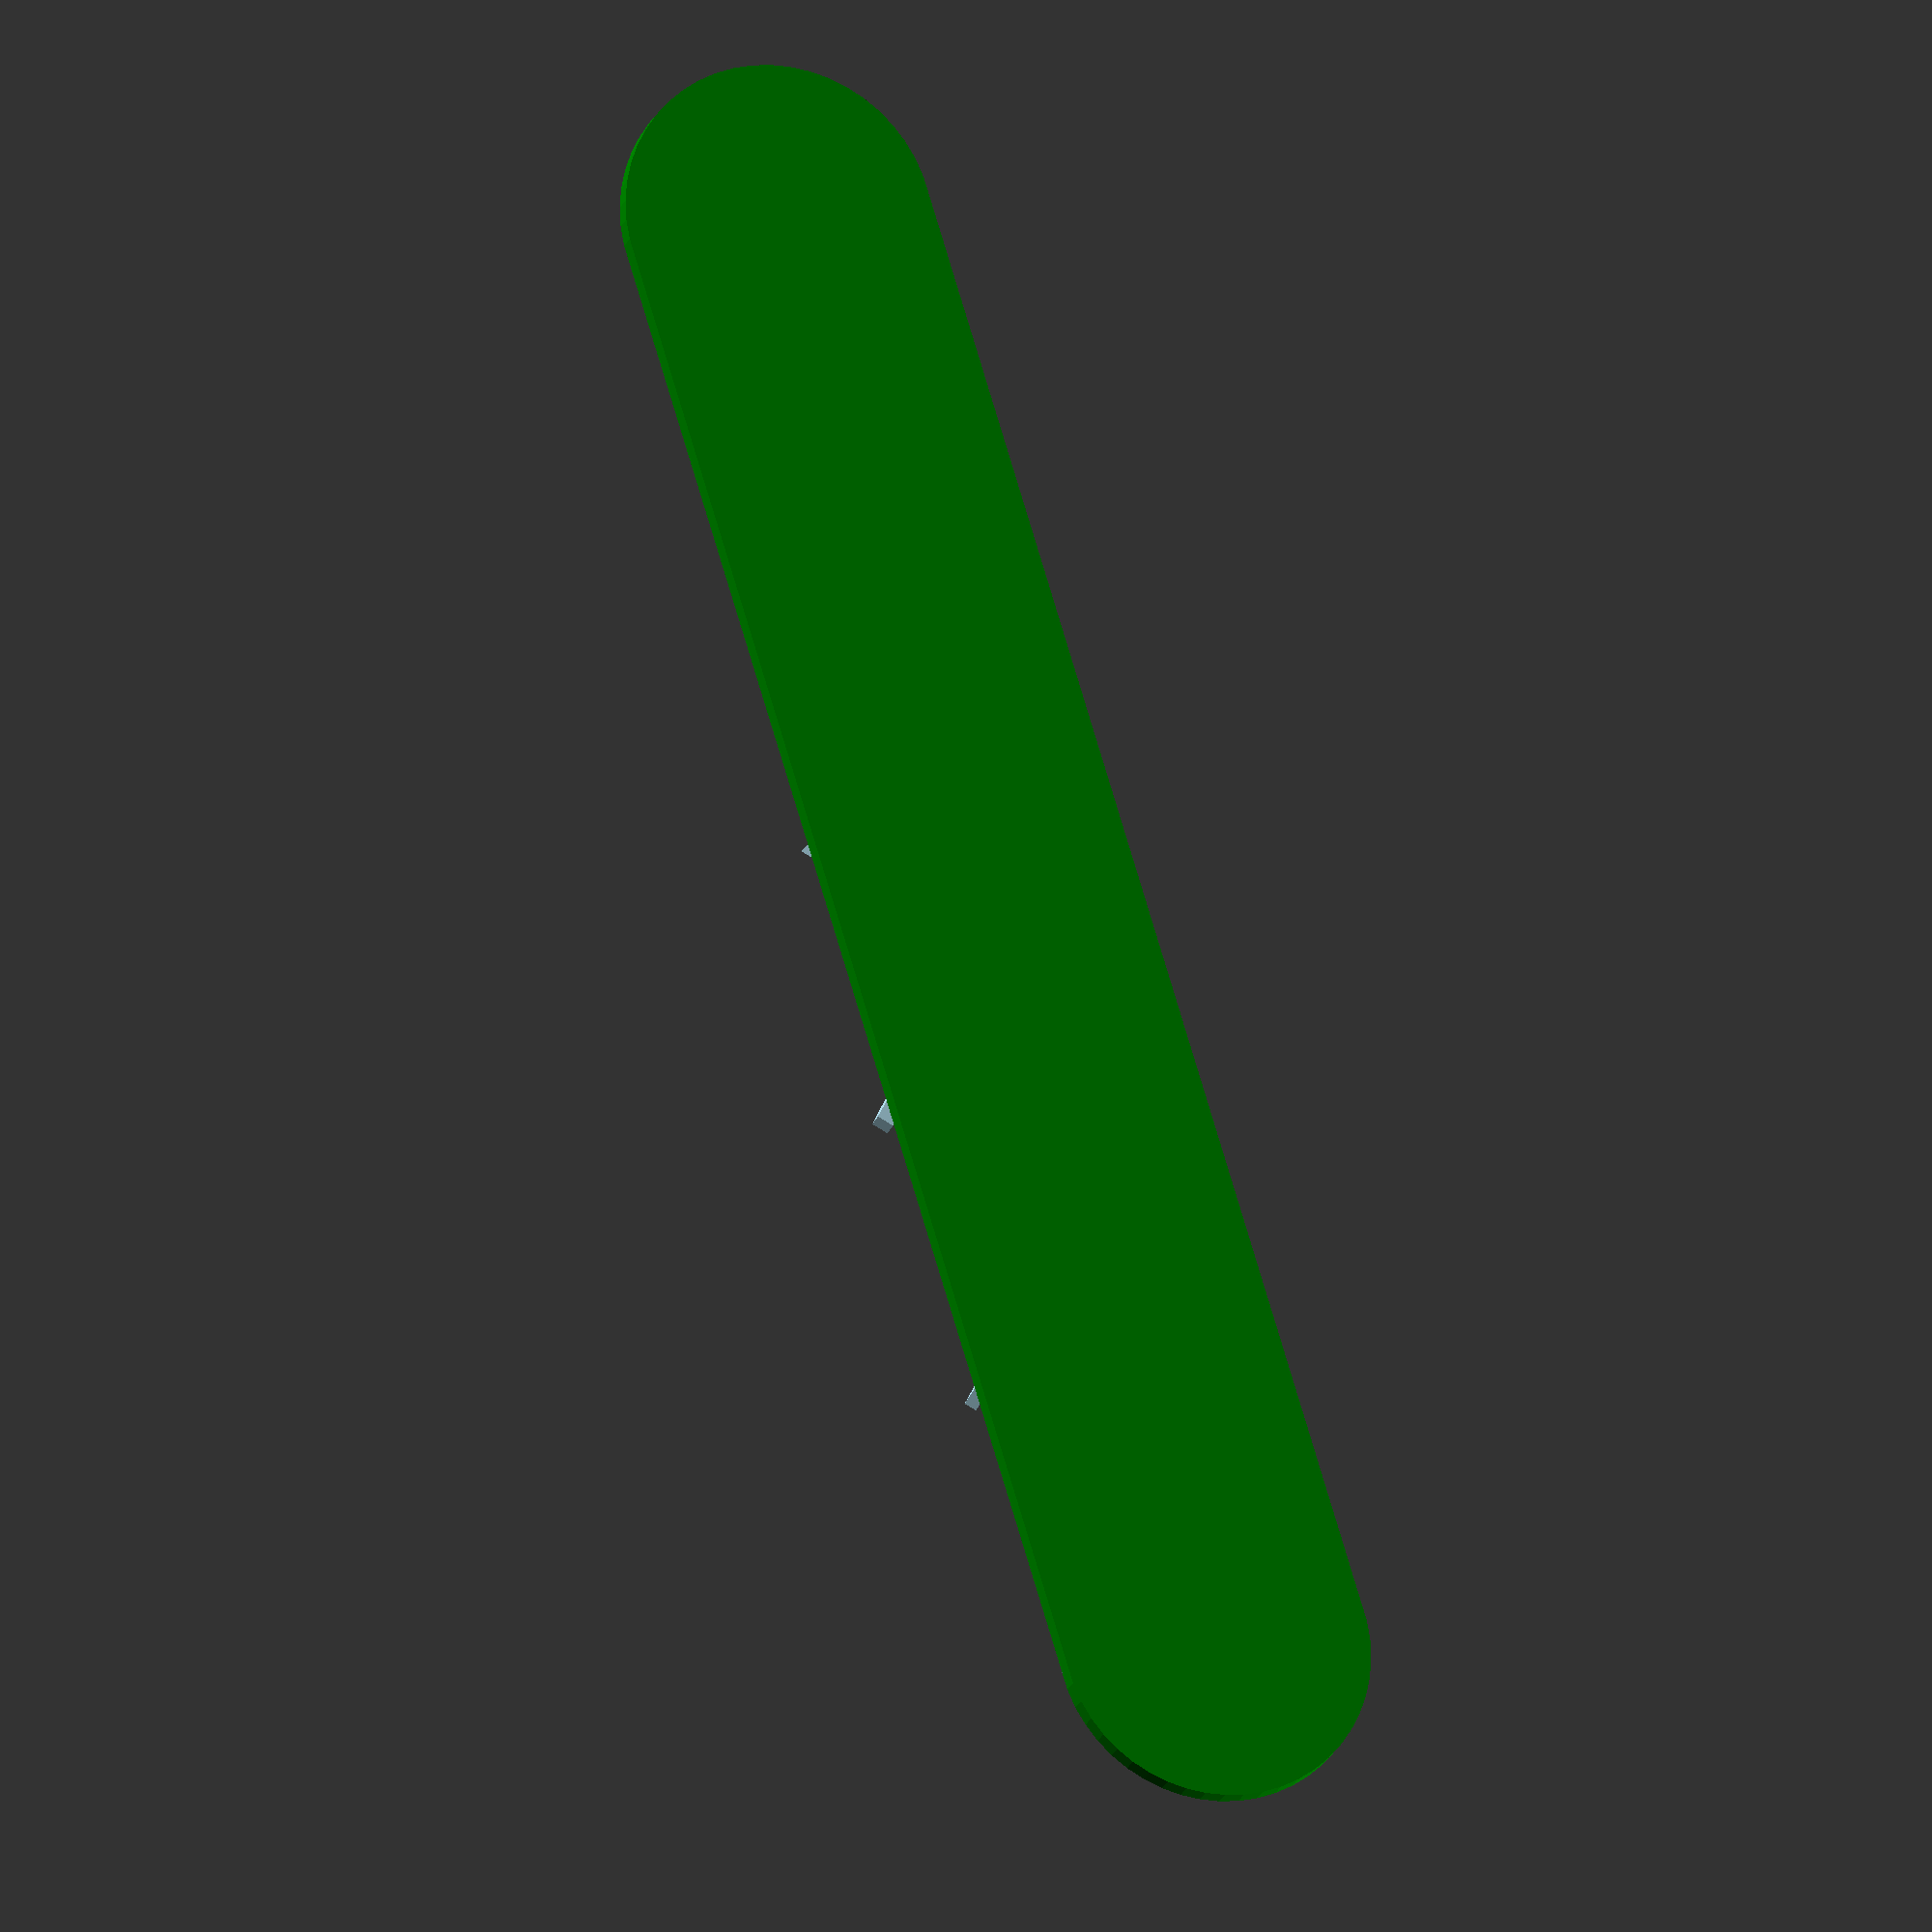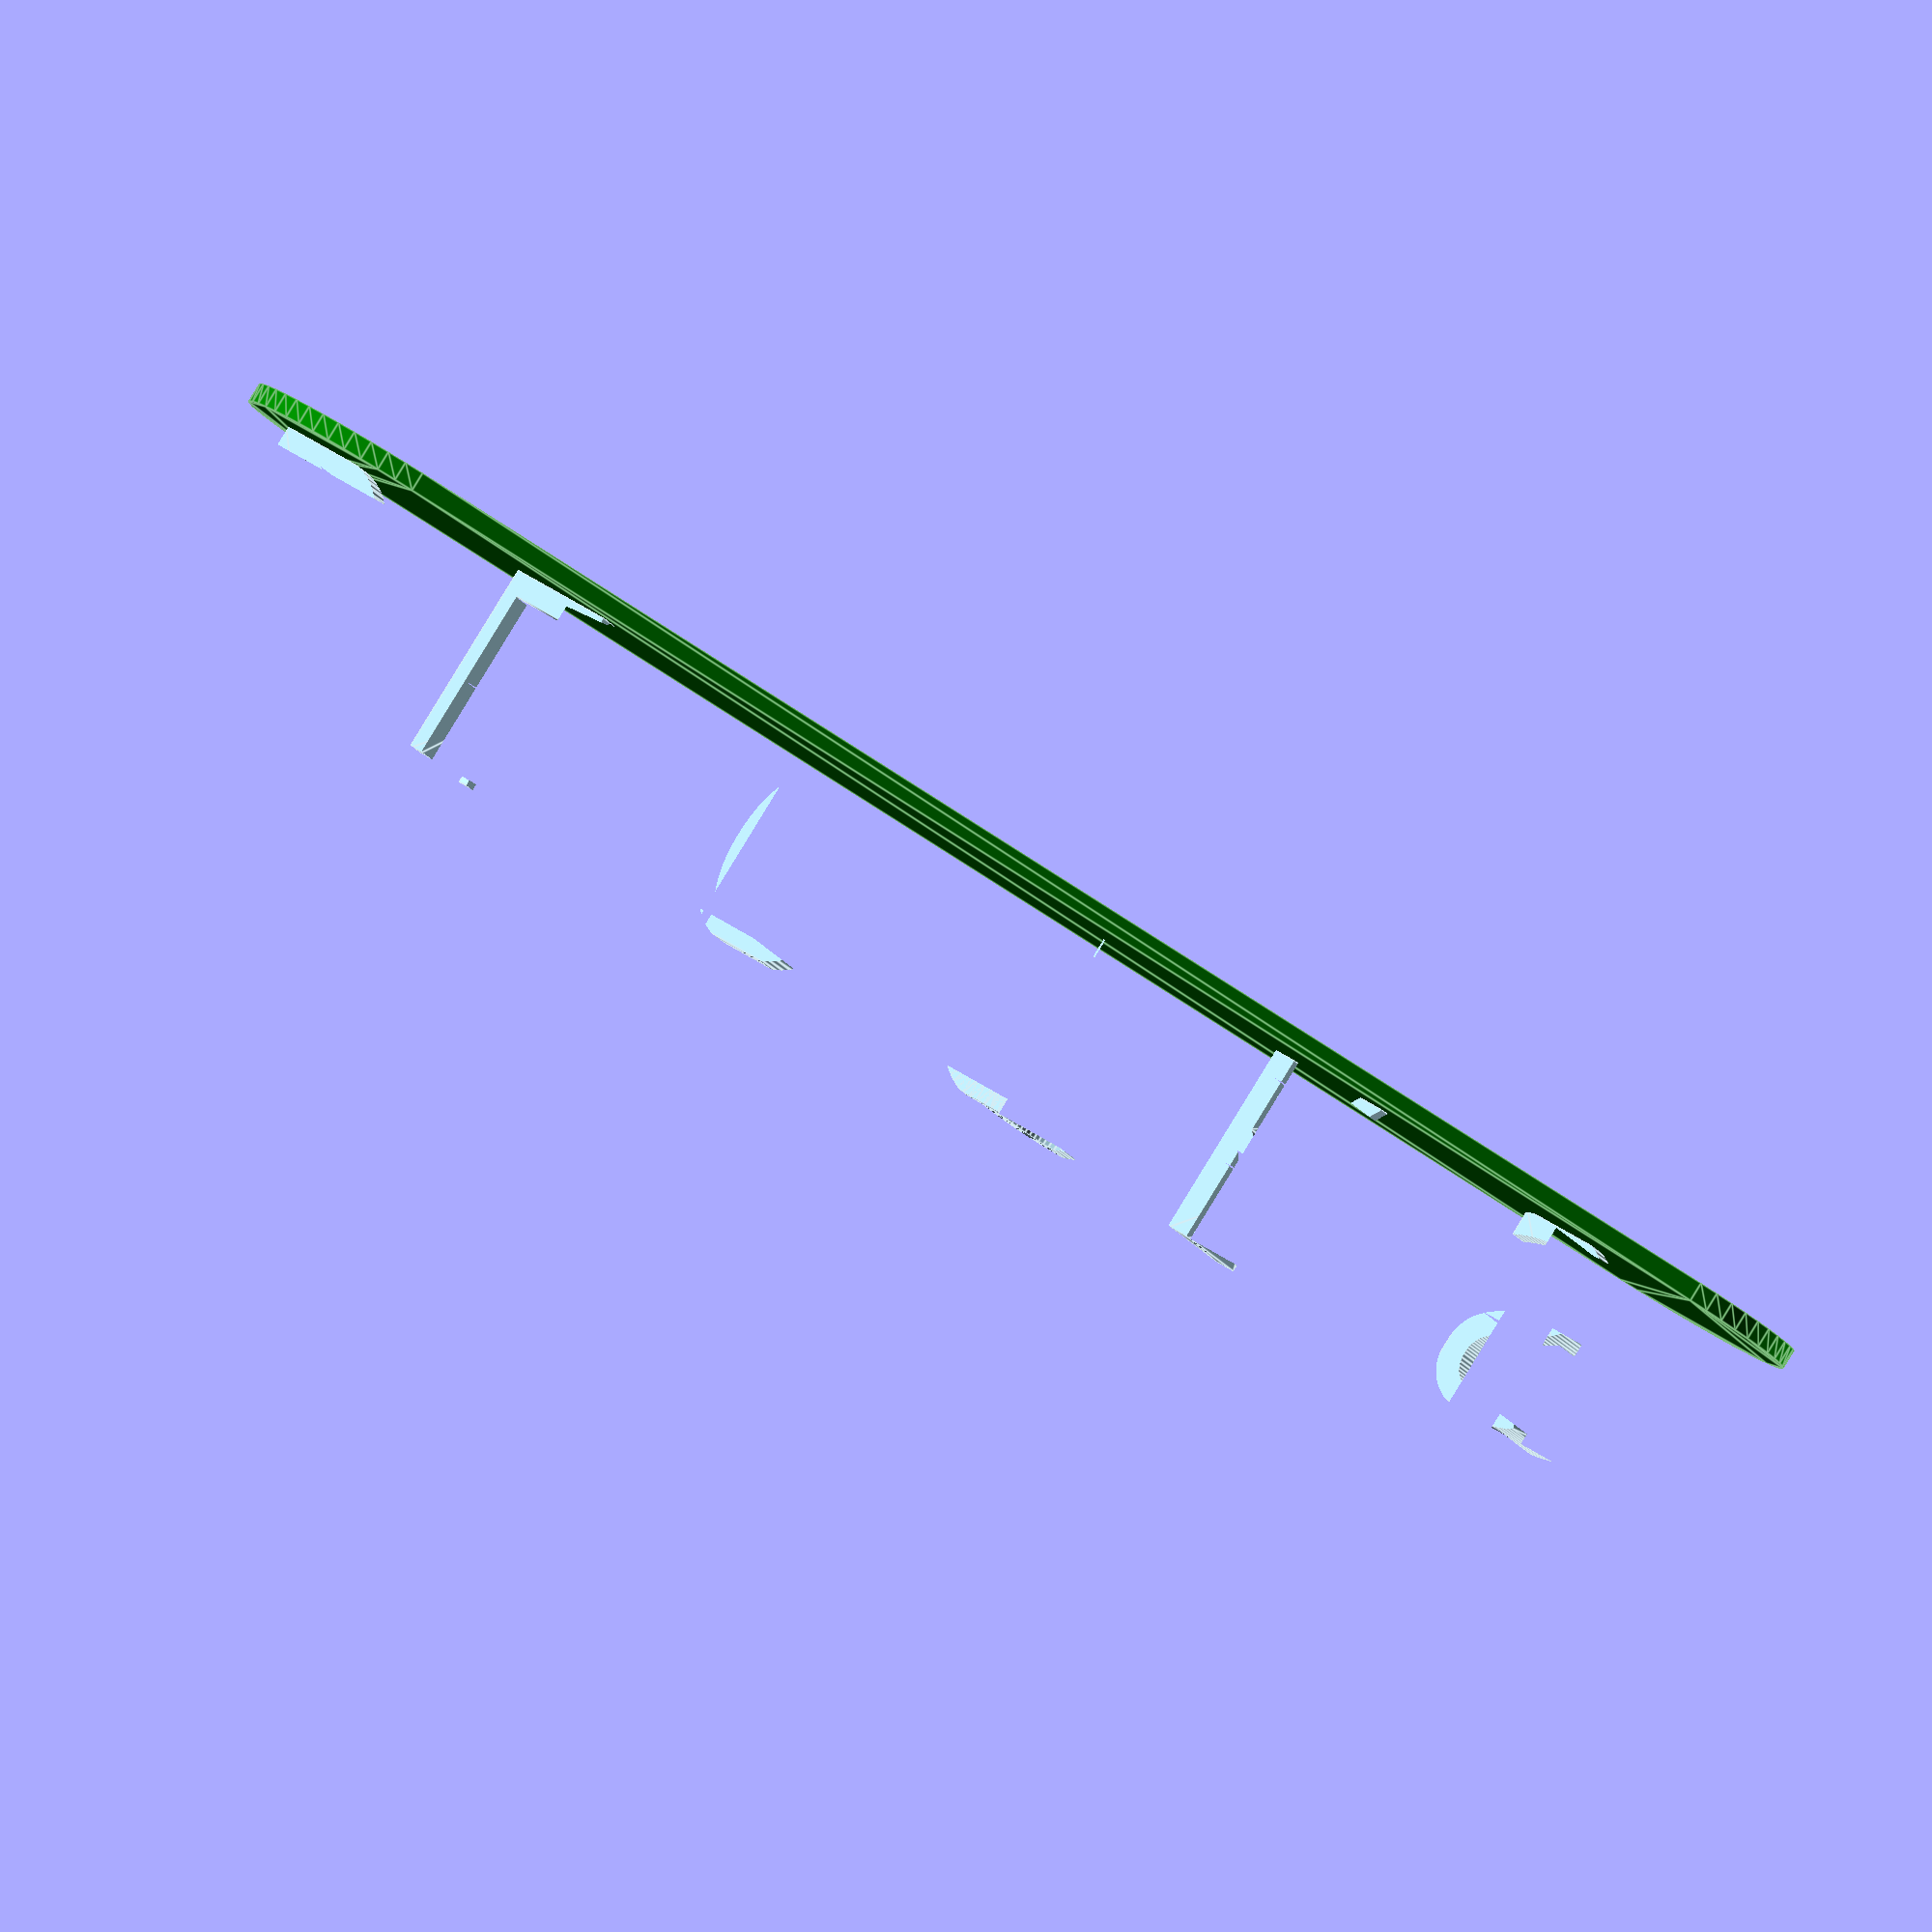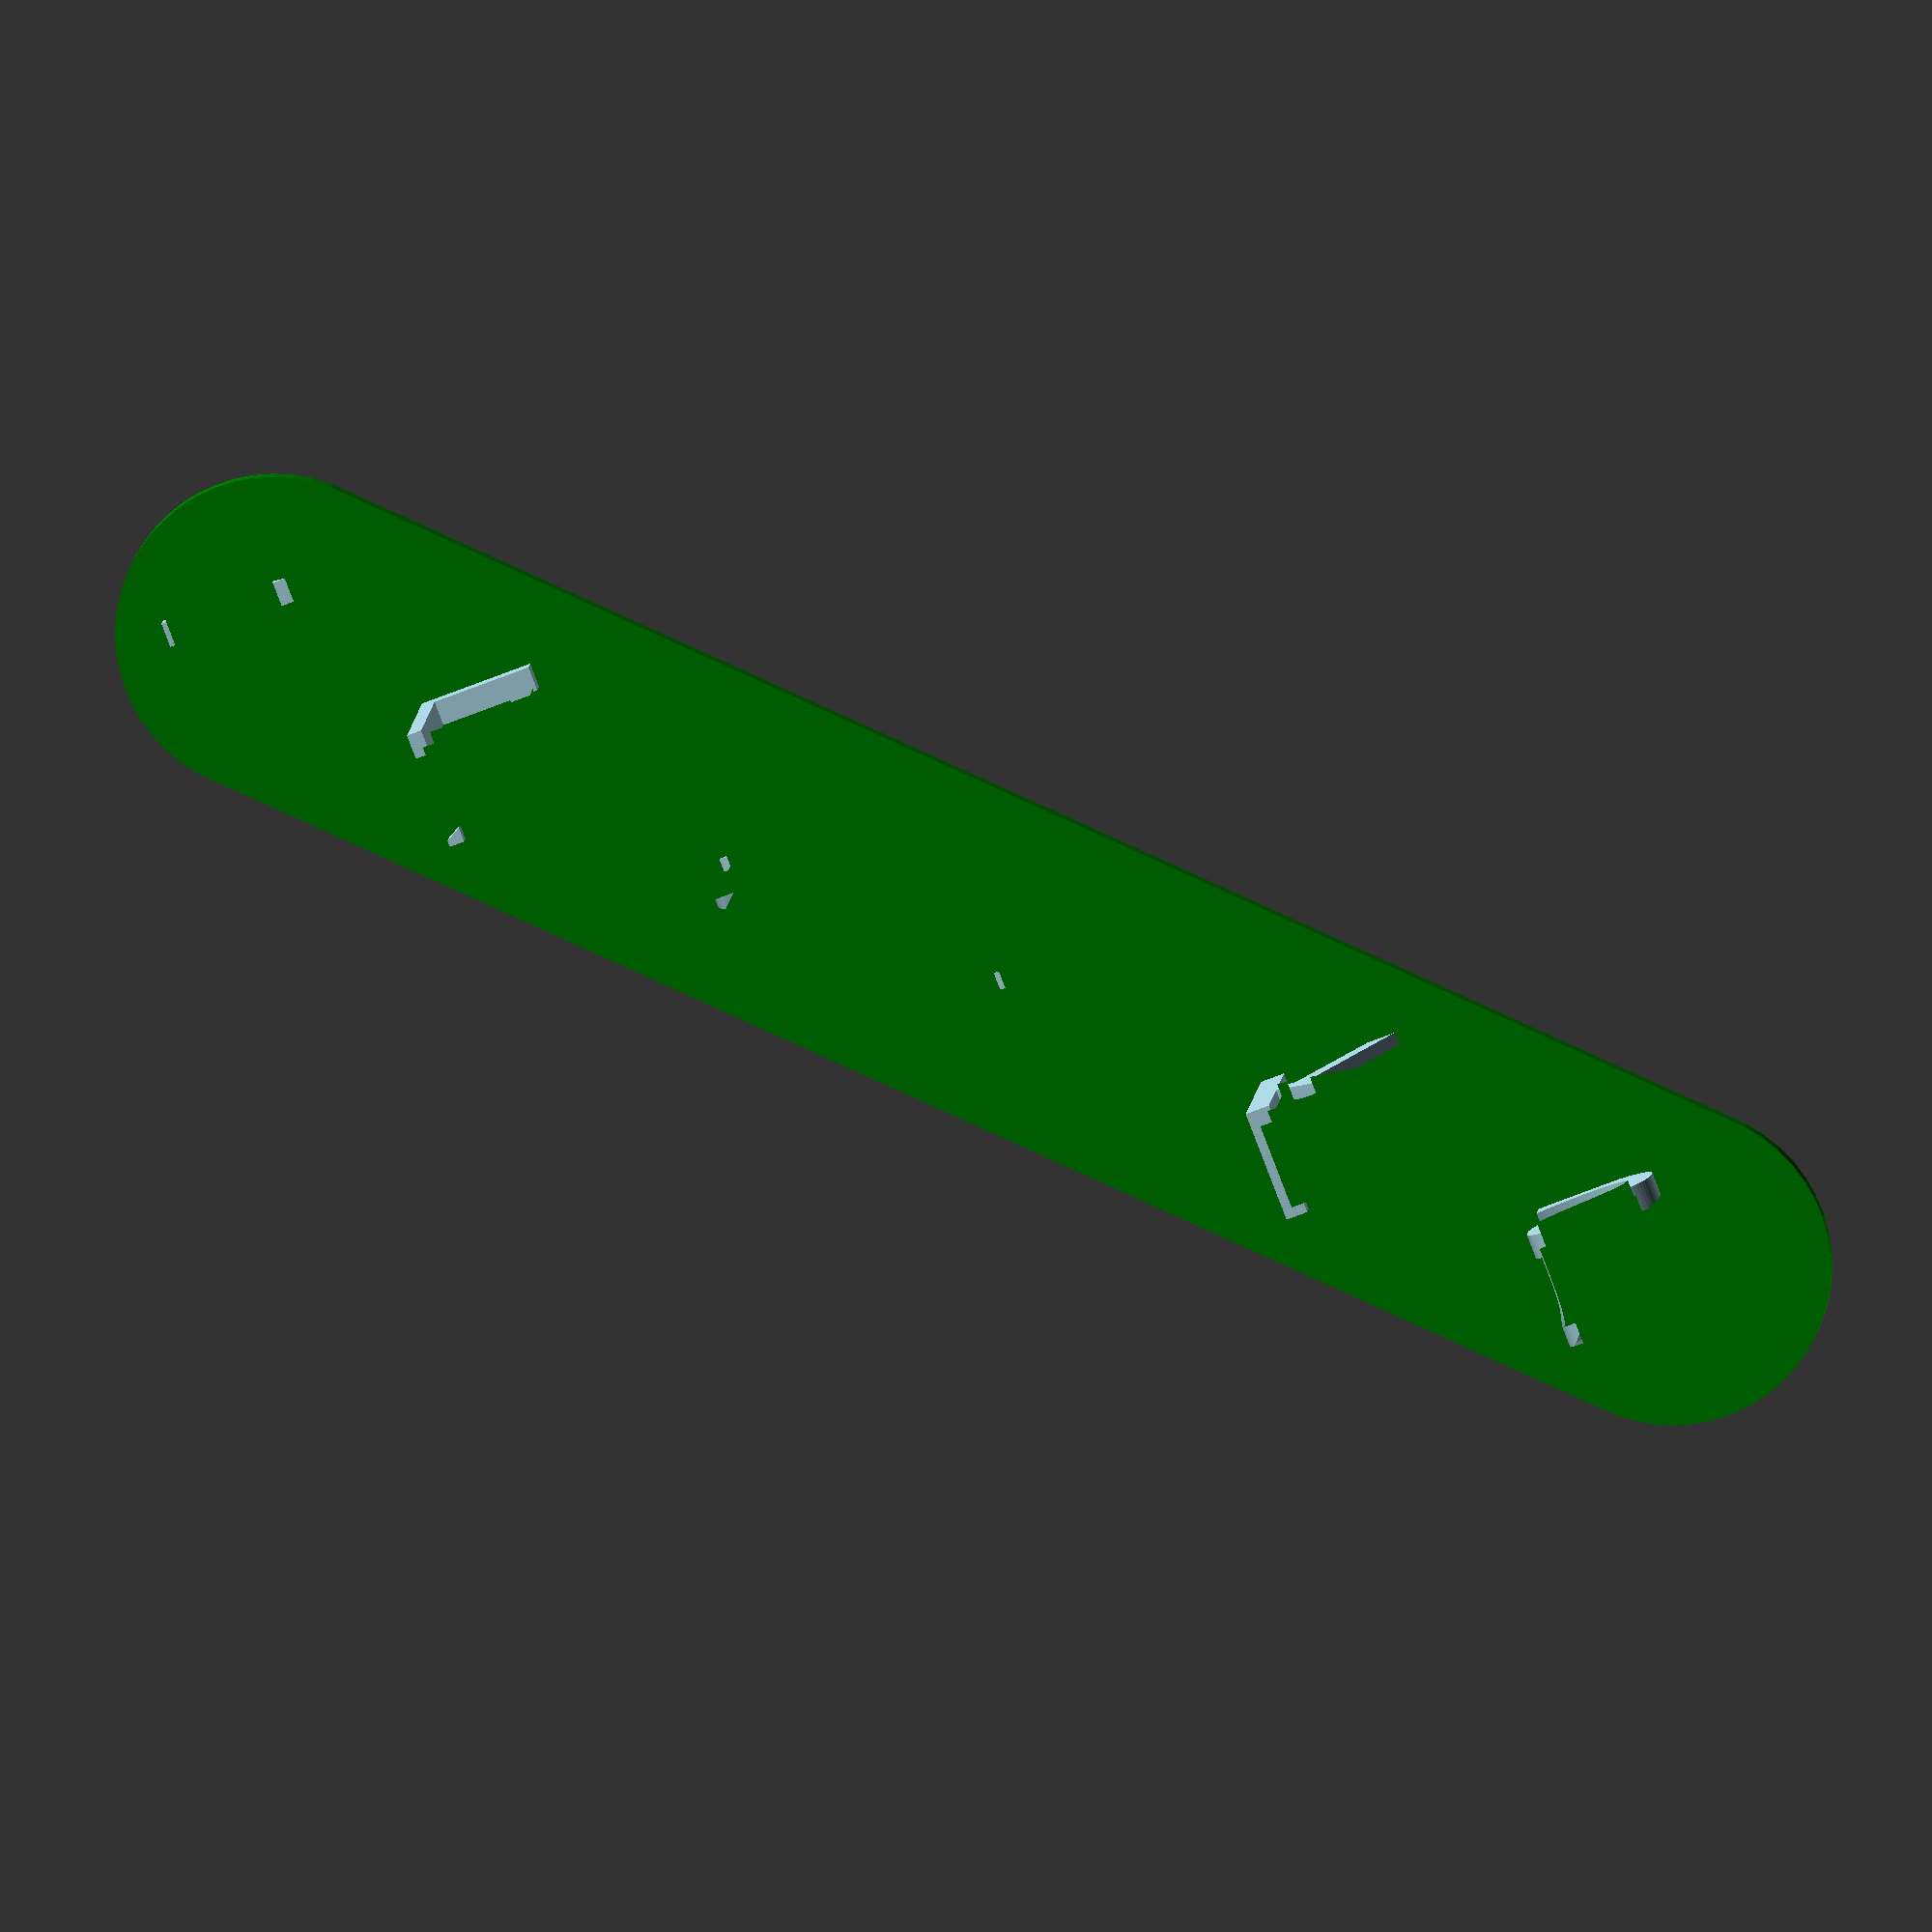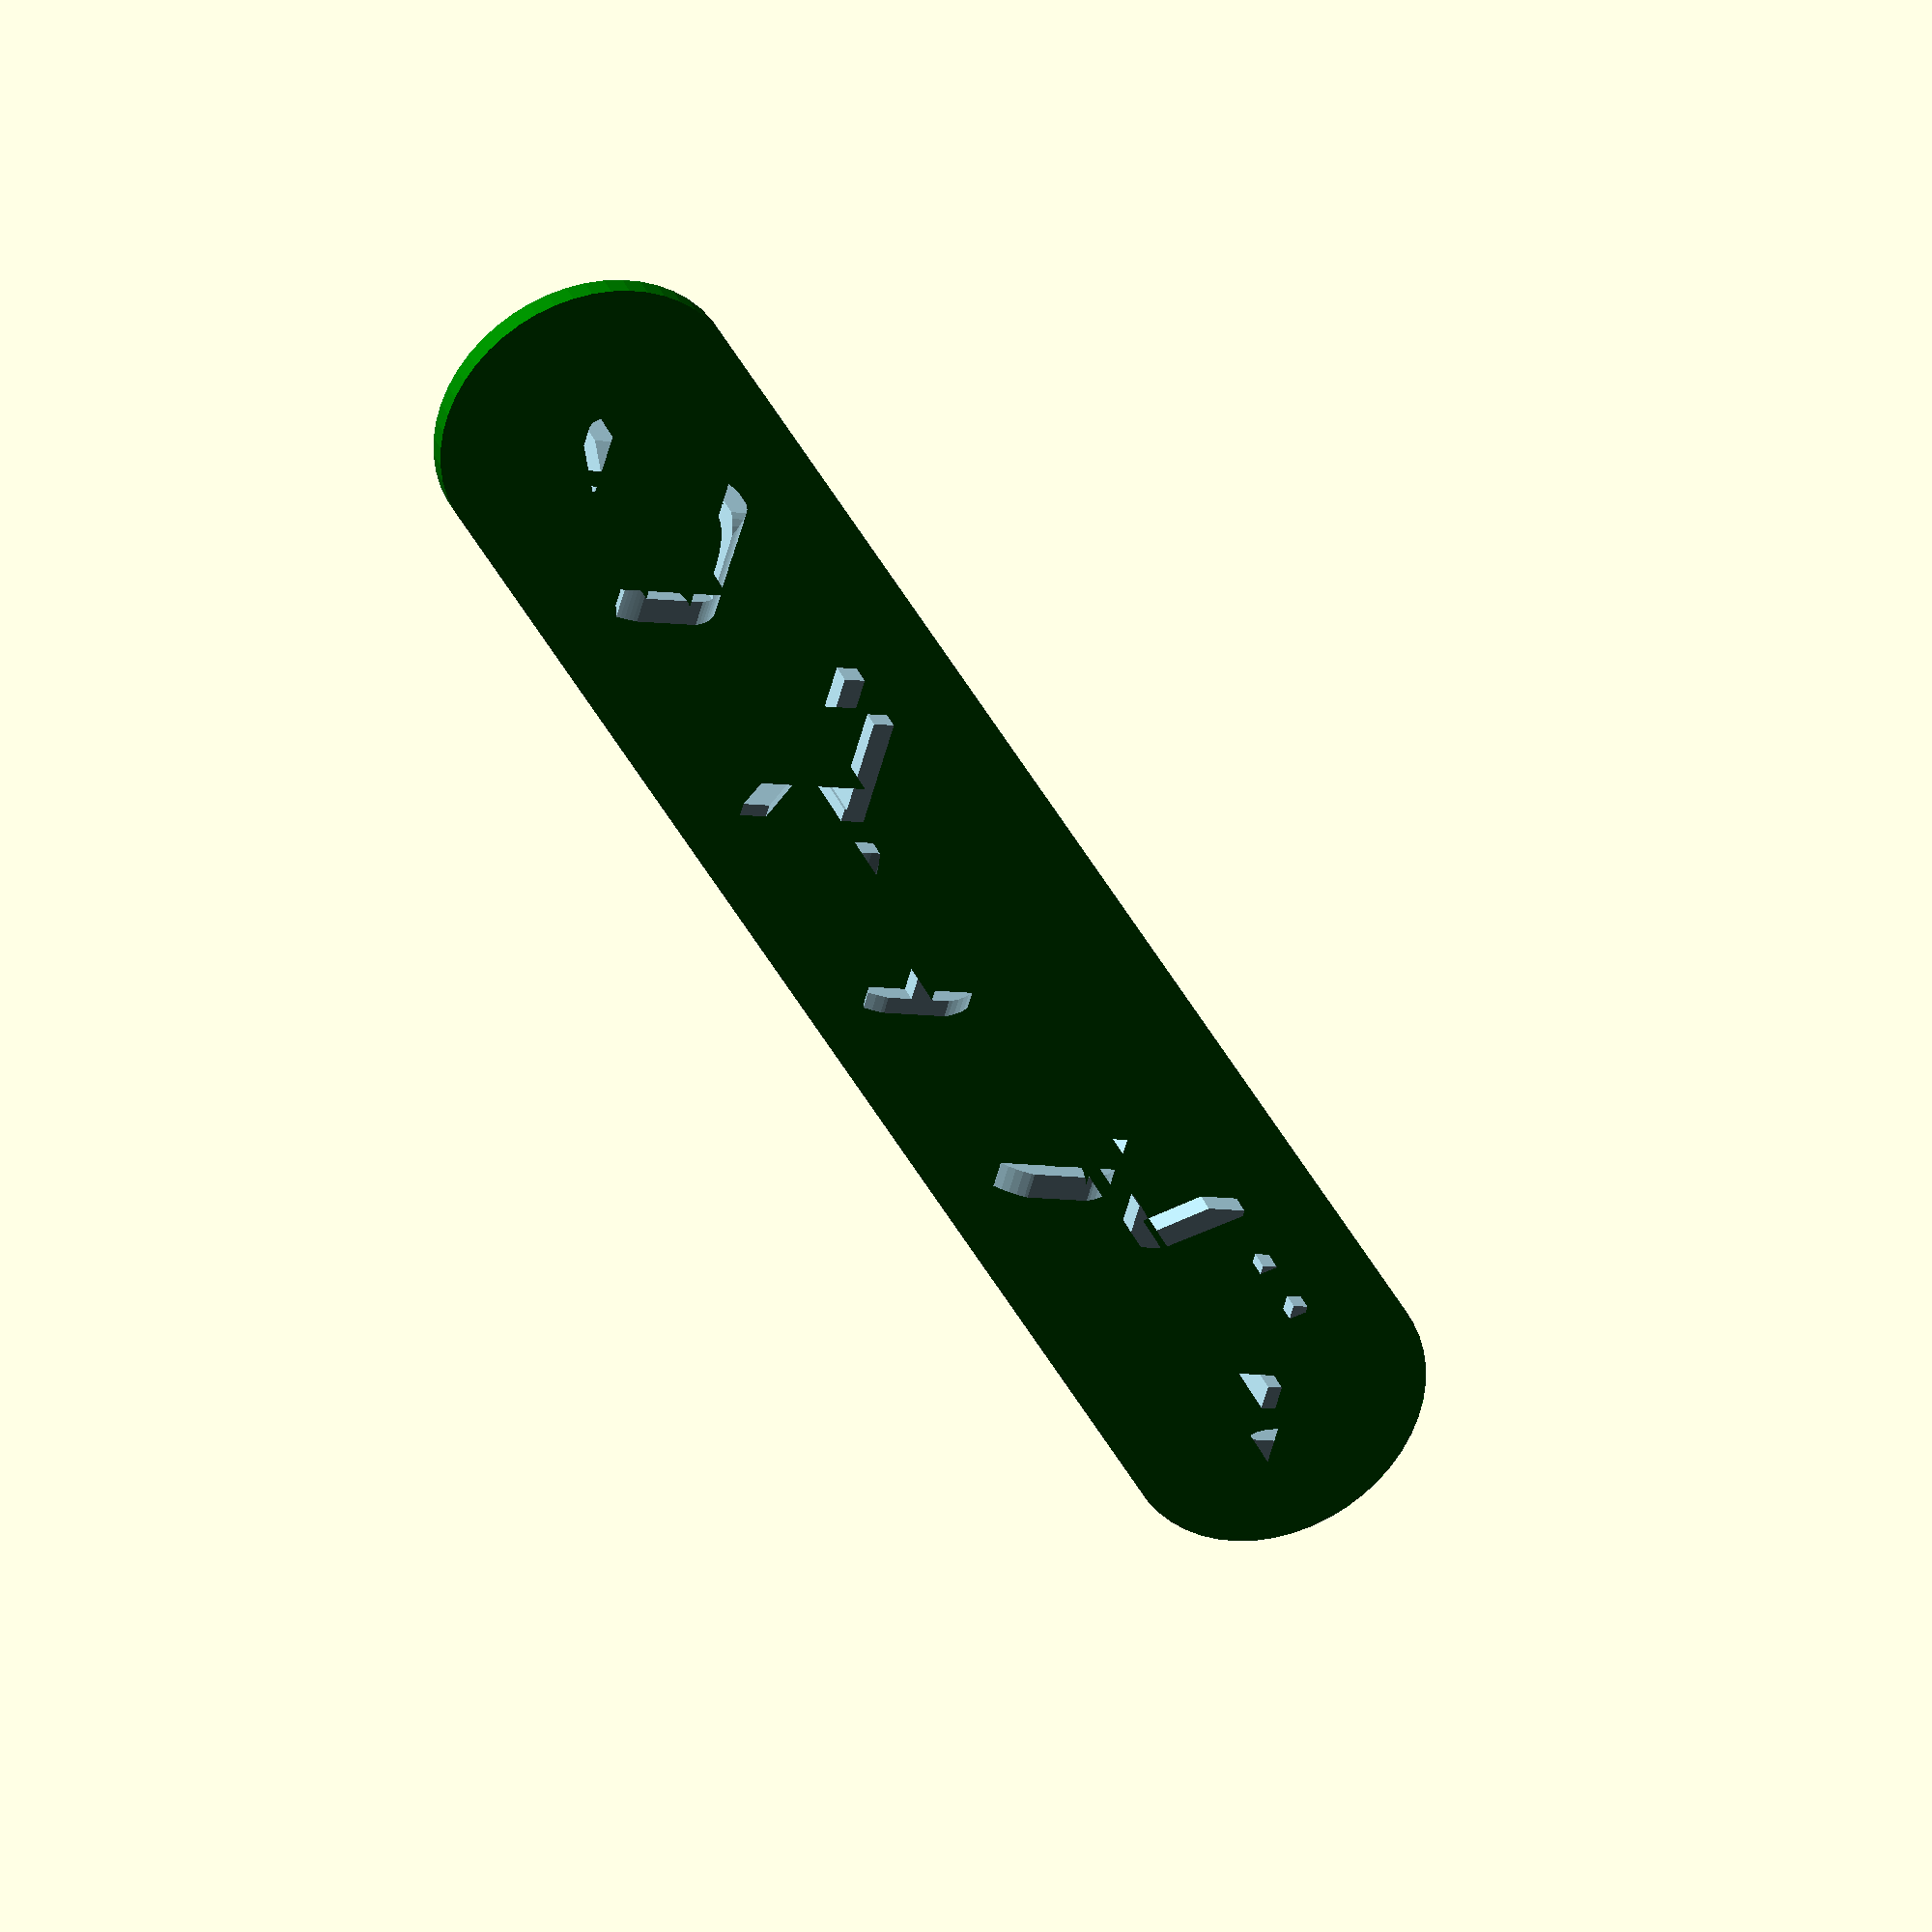
<openscad>
/* Dual Letter Blocks Illusion and Triple Letter Blocks Ambigram
   by Lyl3

Creates a series of blocks that are each shaped like two or three different letters
when viewed from two or three orthogonal viewpoints.

This codebase now handles both the dual and the triple letter block ambigrams published at:
https://www.thingiverse.com/thing:3516901
https://www.thingiverse.com/thing:3633456

The basic parameters are different for each and must be removed from the parameters section
before being published on Thingiverse in order to use the Customizer app.

DualV1.1 Reduced base $fn value from 100 to 50
DualV1.2 Resized and positioned a few special characters so that they can be printed
DualV1.3 Doesn't create post when pair of characters is spaces for both.
         Reduced base $fn value from 50 to 25 and set to 50 for the hull circles. This cuts rendering time in half.
DualV1.4 Made instructions clearer

TripV1.1 Added code to pad strings with spaces if generating all 6 permutations
TripV1.2 Override specified base height and set to zero if generating all 6 permutations
TripV1.3 Module tripleLetterString shifts any block down 0.8 mm (for 20 mm block) if it's "OOO" or "UUU"
TripV1.4 Added measurements and adjustments for *, +, @, /, and \

V2.0 Merged codebase from dual letters and triple letters into single combined codebase
     Added capability to add small characters laying flat between the blocks
     Added capability to create multiple STLs
V2.1 Fixed code to handle separate STL creation when no pad or flat characters are being created
V2.2 Added parameter to adjust thickness of flat chracters on the base
     Added parameter to select which permutation of the strings to create
     Move letter blocks and flat characters down very slightly so that model is one single part
     Separate each of the permutations so that they're easier to examine
V2.3 Added option to rotate the top letters so they can be oriented the same as the right face instead of the same as the left face.
     Removed parameter to select which permutation of the strings to create. Code is still there, but customizer doesn't present the option. Remove enclosing str function if you want the parameter presented.
V2.4 Fixed bug that allowed the base of letters with rounded bottoms to not have a flat bottomed base like they're supposed to have. 
    Added option to change width of a space character from minimal (1.2 mm) to maximal (block width), and the minimal width is now always 1.2 mm instead of scaling with the letter scaling.
V2.5 Generate letter blocks for part = 1 even if no base, since the CGAL is cached anyways.
     Added some letter blocks to the STLs for unrequested parts so that they represent what the thing is
     Increased unscaled $fn base from 25 to 40, and decreased to 20 for triple when generating all permutations

V3.0 Added an alternative font that is fatter and has a vastly better chance of making viable triple letter blocks.
     It works so well that now the default is to NOT generate all 6 permutations.
     No longer move triplet of O/U letter block down as it's no longer floating.
     The customizer now only creates a single STL, but the user can still select which part to create
      Bug: A and N generate a non-manifold block no matter what the 3rd letter is
      Fix: They both had a height of 20.417, so I set the height of the A to 20.416
      Bug: Changing align_top value from "front" to "left" broke code checking if (align_top=="left")
      Fix: Changed test to be (align_top!="right")
V3.01 Bug: K and T generate a non-manifold block no matter what the 3rd letter is
      Fix: They both had a height of 20.417, so I set the height of the K to 20.416
      All 676 pairs tested and no other problems found.
V3.02 Convert the input strings to strings in case all numbers are entered for one of them.

*/

/* [Basic Parameters] */



/* --------------- Triple Letter Parameters - remove for Customizer App, comment out locally
*/
mode = 3 + 0;
// Generate all 6 permutations (LRT, LTR, RLT, RTL, TLR, TRL) of letter/word orientations?
all_permutations = "no"; // [yes,no]
all_combos = (all_permutations == "yes") ? true: false;

// If generating a single permutation, which faces are the strings below specifying?  (this parameter may be useful when running locally so that you can easily cycle through each of the permutations)
which_faces = str("LRT"); // [LRT:1- left-right-top, LTR:2- left-top-right, RLT:3- right-left-top, RTL:4- right-top-left, TLR:5- top-left-right, TRL:6- top-right-left]

//The top letters can be oriented in one of two ways. Do you want to vertically align the top letters with the left letters or with the right letters?
align_top = "left"; // [left,right]

// Characters on the LEFT block faces unless generating all six permutations. Use only UPPERCASE letters, numbers, space, or the special characters.
String1 = "LETTER";
string_1 = str(String1); // Make sure a string of all digits is treated as a string and not a number

// Characters on the RIGHT block faces unless generating all six permutations. Use only UPPERCASE letters, numbers, space, or the special characters.
String2 = "BLOCKS";
string_2 = str(String2); // Make sure a string of all digits is treated as a string and not a number

// Characters on the TOP block faces unless generating all six permutations. Use only UPPERCASE letters, numbers, space, or the special characters.
String3 = "TRIPLE";
string_3 = str(String3); // Make sure a string of all digits is treated as a string and not a number

// Scale of letters (1 = letters 20 mm tall and spaced 28.28 mm apart if spacing is set to 0% below )
letterScaling = 1.0; // [0.5:0.01:10.0]

// Additional spacing between letters (% of letter width, none needed, can be negative)
additionalSpacing = 0.0; // [-10.0:0.1:30.0]

// Height of base (mm) - setting ignored and overridden to zero if generating all 6 permutations
baseHeight = 2.0; // [0.0:0.01:30.0]
padHeight = (all_combos == true) ? 0 : baseHeight;
// --------------- End of Triple Letter Parameters



/* [Additional Parameters] */

// Where should small characters laying flat between each block be added to the base? 
add_base_characters_where = "nowhere"; // [nowhere,front,back,front and back]
// Put them in a vector so they can share the same code: index 0 = front, index 1 = back
tinyLocations = [(add_base_characters_where == "front" || add_base_characters_where == "front and back") ? true: false,
                 (add_base_characters_where == "back" || add_base_characters_where == "front and back") ? true: false];

// What characters should be added to the base? (Multiple characters allowed, defaults to heart if nothing specified, will cycle through the characters for each location)
what_base_characters = "";
baseChars =  (what_base_characters == " " || what_base_characters == "" || what_base_characters == undef) ? chr(9829): what_base_characters;

// How should the characters added to the base be rotated?
rotate_base_characters = -1; // [0:No rotation, -1:Angled in, 1:Angled out, 2:Random]
rotateBaseChars = (rotate_base_characters != 0 ) ? true: false;

// How much should they be rotated (specifies maximum angle if random rotation is selected)
rotation_angle = 30; // [0:5:180]


/* [Advanced Parameters] */

// Which part would you like to create? (If you're doing multi-extrusion, you can create the parts separately. You'll have to run the customizer multiple times, once for each part)
createPart = 4; // [1:Letter blocks Only, 2:Base only, 3:Small flat characters only, 4:Everything]

// Thickness adjustment ratio for the small flat characters on the base (default is half the thickness of the base)
BaseCharactersThickness = 1.0;  //[0.5:0.1:10]

/* [Hidden] */
fudge = 0.00001;                               // 
letterWidth = 18.4;                            // enough space for the W
letterHeight = 21.37;                          // height of typical letter in chosen font size, could be larger
blockSize = (mode == 2) ? letterWidth : 20;
blockHeight = (mode == 2) ? 21.37 : blockSize; 
myScale = letterScaling * 20 / blockHeight;    // adjust scaling so that selected scale is based on nice even number
minWidth = (mode == 3 || width_of_space_character == "minimal - 1.2 mm") ? 1.2/myScale : blockSize;      // width of block for a space character

spacingRatio = 1+(additionalSpacing/100); //
blockWidth = sqrt(2*blockSize*blockSize);           // hypotenuse of the block sides
padWidth = blockWidth * 1.1;                        // additional 10% around the blocks
defaultSpacing = (mode == 2) ? 0.9 : 1.05;          // Default is 10% closer for dual and 5% farther for triple
blockSpace = blockWidth * (defaultSpacing+(additionalSpacing/100)); 
adjustedPadHeight = padHeight / myScale;      // adjust pad height before being scaled with the letters

StringLeft = (mode == 2 || which_faces[0] == "L") ? string_1 : (which_faces[1] == "L") ? string_2 : string_3;
StringRight = (mode == 2 || which_faces[1] == "R") ? string_2 : (which_faces[2] == "R") ? string_3 : string_1;
StringTop =   (mode == 2 || which_faces[2] == "T") ? string_3 : (which_faces[0] == "T") ? string_1 : string_2;

// Settings for the small letters laying flat on the base
// The sizing and spacing fudges were chosen to approximately center it between the letter blocks
tinyFactor = 2.3;                                     // The inverse of the scaling for the small letters
tinyShifts = [-padWidth/2+1.4*letterHeight/tinyFactor/2, padWidth/2-1.4*letterHeight/tinyFactor/2];

maxStringLength = max(len(string_1),len(string_2),len(string_3));

BaseCharsRotation = (rotate_base_characters == 2) ? 
                     rands(-rotation_angle,rotation_angle,2*(maxStringLength-1))
                     : concat(
                         [for (r = [1 : 1 : (maxStringLength-1)/2]) -rotation_angle*rotate_base_characters],
                         [for (r = [1 : 1 : (maxStringLength-1)%2]) 0],
                         [for (r = [1 : 1 : (maxStringLength-1)/2]) rotation_angle*rotate_base_characters],
                         [for (r = [1 : 1 : (maxStringLength-1)/2]) -rotation_angle*rotate_base_characters],
                         [for (r = [1 : 1 : (maxStringLength-1)%2]) 0],
                         [for (r = [1 : 1 : (maxStringLength-1)/2]) rotation_angle*rotate_base_characters]);
//echo (BaseCharsRotation);
                     
// Lower resolution for triple letters when all permutations being generated                         
$fn = letterScaling * ((mode == 3 && all_combos) ? 20 : 40);
/* 
Thingiverse customizer can't handle these characters even in comments
so the chr function must be used to enter them
*/
specialCharacters = chr([9829, 9824, 9830, 9827, 9834, 9835, 9792, 9794, 8592, 8594, 960]);
//echo("Special characters:", specialCharacters);  // Uncomment to see what the characters are

letterIDs = str("ABCDEFGHIJKLMNOPQRSTUVWXYZ0123456789$&<>*+@/\\", specialCharacters);

/*
Measurements, scaling, and positioning for characters for
fontName = "Overpass Mono:style=Bold";
fontSize = 22;

                       A       B       C       D       E      F      G      H      I       J       K      L       M
                       N       O       P       Q       R      S      T      U      V       W       X      Y       Z
                       0       1       2       3       4      5      6      7      8       9
                       $       &       <       >       *      +      @      /      \
                       heart   spade   diamond club    note1  note2  female male   left    right   pi
*/
// Glyph width
letterWidthsOverp =   [17.40,  14.78,  15.17,  15.203, 14.35, 14.41, 15.54, 14.17, 12.58,  13.92,  15.60, 13.494, 14.17,
                       14.17,  16.21,  14.68,  16.21,  14.38, 14.68, 16.06, 14.44, 17.40,  18.01,  16.61, 16.18,  14.44,
                       15.48,  14.17,  14.32,  14.62,  16.49, 14.47, 15.33, 14.53, 15.51,  15.05,
                       14.59,  18.35,  14.35,  14.35,  14.26, 14.35, 17.00, 15.60, 15.60,
                       15.75,  15.75,  15.75,  16.06,  12.61, 14.29, 12.03, 12.03, 16.67,  16.67,  18.01];
// Glyph height
letterHeightsOverp =  [21.37,  21.37,  22.04,  21.37,  21.37, 21.37, 22.10, 21.37, 21.37,  21.74,  21.37, 21.37,  21.37,
                       21.37,  22.10,  21.37,  21.74,  21.37, 22.10, 21.37, 21.74, 21.37,  21.37,  21.37, 21.37,  21.37,
                       22.10,  21.40,  21.74,  22.10,  21.37, 21.74, 22.10, 21.37, 22.10,  22.10,
                       26.87,  22.10,  14.62,  14.62,  14.17, 14.35, 22.10, 25.70, 25.70,
                       20.30,  20.61,  20.76,  20.61,  20.88, 25.22, 21.74, 22.10, 12.79,  12.79,  16.30];
// Glyph left side bearing
letterXShiftsOverp =  [0.808,  3.15,   1.71,   3.052,  3.23,  3.22,  1.69,  3.27,  4.95,   3.60,   2.97,  3.438,  3.27,
                       3.27,   1.62,   3.16,   1.62,   3.22,  2.80,  1.71,  3.04,  0.81,   0.44,   1.32,  1.62,   3.04,
                       2.17,   3.27,   2.86,   2.885,  1.48,  3,     2.27,  2.94,  2.12,   2.47,
                       2.89,   0.265,  3.105,  3.105,  3.21,  3.1,   1.04,  2.0,   0.5,
                       1.94,   1.94,   1.94,   1.71,   4.94,  1.28,  5.63,  5.63,  1.1,    1.464,  0.44];
// Amount to move the letter in the Y dimension - usually to give the letter a flat bottom and reduce the overhang a bit
letterYShiftsOverp =  [0,      0,      0,      0,      0,     0,     0,     0,     0,      0,      0,     0,      0,
                       0,      0,      0,      0,      0,     0,     0,     0,     0,      0,      0,     0,      0,
                       0,      0,      0,      0,      0,     0,     0,     0,     0,      0,                  
                       2.137,  0,      -4.4,   -4.555, -6.15, -4.6,  0.0,   3.08,  3.08,
                       -2.0,   0,      -2.0,   0,     -1.0,   2.3,   0,     0,     -10.55, -10.55, -0.099]; 
// Amount to scale the letter in Y dimension to fit the letter in the block, typically because it's been moved from the above setting
// and to give it a slightly flattened top (1.6 mm wide top layer when scaled to 0.5)
letterYResizesOverp = [1,      1,      1.015,  1,      1,     1,     1.016, 1,     1,      1.017,  1,     1,      1,
                       1,      1.016,  1,      1,      1,     1.016, 1,     1.017, 1,      1,      1,     1,      1,
                       1.016,  1,      1,      1.016,  1,     1.017, 1.016, 1,     1.016,  1.016,                  
                       1,      1.015,  1,      1,      1.15,  1,     1.016, 1,     1,
                       1.1,    1,      1.1,    1,      1.025, 1.025, 1,     1,     1.2,    1.2,    1.05]; 



/*
Measurements, scaling, and positioning for characters for
fontName = "Rubik Mono One:style=Regular";
fontSize = 21;
                       A       B       C       D       E       F       G       H       I       J       K       L       M
                       N       O       P       Q       R       S       T       U       V       W       X       Y       Z
                       0       1       2       3       4       5       6       7       8       9
                       $       &       <       >       *       +       @       /       \
*/
// Glyph width
letterWidthsRubik =   [23.509, 21.030, 21.612, 20.942, 20.009, 20.125, 21.992, 21.000, 20.066, 21.612, 21.876, 18.609, 22.400,
                       20.009, 21.700, 20.679, 21.700, 21.380, 21.030, 21.700, 21.292, 22.926, 23.859, 21.846, 22.635, 20.300,
                       19.542, 19.512, 19.163, 20.183, 21.029, 19.716, 19.571, 18.404, 20.125, 19.571,
                       21.029, 22.196, 14.029, 14.030, 12.628, 16.855, 24.210, 16.510, 16.510];                  
// Glyph height
letterHeightsRubik =  [20.416, 20.417, 21.001, 20.417, 20.417, 20.417, 21.001, 20.417, 20.417, 20.709, 20.416, 20.417, 20.417,
                       20.417, 21.001, 20.417, 22.605, 20.417, 21.001, 20.417, 20.709, 20.417, 20.417, 20.417, 20.417, 20.417,
                       21.001, 20.417, 20.709, 20.709, 20.417, 20.709, 20.709, 20.417, 21.001, 20.709,
                       26.105, 21.146, 19.601, 19.601, 11.404, 16.159, 23.801, 25.375, 25.375]; 
// Glyph left side bearing
letterXShiftsRubik =  [0.62,   2.35,   1.70,   2.11,   2.62,   2.89,   1.53,   1.80,   2.35,   0.73,   2.45,   4.38,   1.06,
                       2.30,   1.42,   3.55,   1.39,   2.48,   1.72,   1.42,   1.64,   0.80,   0.48,   1.33,   0.95,   2.24,
                       2.68,   3.17,   3.13,   2.40,   1.83,   2.57,   2.89,   3.77,   2.34,   2.59,
                       1.80,   1.86,   6.86,   8.52,   9.65,   4.70,   0.24,   5.01,   5.01];
// Amount to move the letter in the Y dimension - usually to give the letter a flat bottom and reduce the overhang a bit
letterYShiftsRubik =  [0,      -0.15,  -0.07,  -0.195, 0,      0,      -0.11,  0,      0,      -0.11,  0,      0,      0,
                       0,      -0.19,  0,      0.00,   0,      -0.205, 0,      -0.205, 0,      0,      0,      0,      0,
                       0,      0,      0,      0,      0,      0,      0,      0,      0,      0,                  
                       2.12,   0,      -1.9,   -1.9,  -19.9,  -2.60,  1.37,   1.93,   1.93]; 
// Amount to scale the letter in Y dimension to fit the letter in the block, typically because it's been moved from the above setting
// and to give it a slightly flattened top (1.6 mm wide top layer when scaled to 0.5)
letterYResizesRubik = [1,      1.008,  1.0202,  1.01,   1,      1,      1.0225,   1,      1,      1.02,   1,      1,      1,
                       1,      1.0265, 1,      1.0965,  1,     1.027,  1,      1.025,  1,      1,      1,      1,      1,
                       1.0162,  1,      1.0025,  1.016,  1,      1.017,  1.016,  1,      1.016,  1.016,                  
                       1,      1.025,  1.135,   1.135,   1.105,   1,      1.016,  1,      1];
                       
fontName = ["Overpass Mono:style=Bold", "Rubik Mono One:style=Regular"];
fontSize = [22, 21];

// Which font to use:
// for dual letter blocks, use Overpass Mono
// for triple letter blocks, use Rubik Mono One whenever the glyph is available in the font
useFontNumber = (mode == 2) ?
                [0, 0, 0, 0, 0, 0, 0, 0, 0, 0, 0, 0, 0,
                 0, 0, 0, 0, 0, 0, 0, 0, 0, 0, 0, 0, 0,
                 0, 0, 0, 0, 0, 0, 0, 0, 0, 0, 
                 0, 0, 0, 0, 0, 0, 0, 0, 0,
                 0, 0, 0, 0, 0, 0, 0, 0, 0, 0, 0] :
                 [1, 1, 1, 1, 1, 1, 1, 1, 1, 1, 1, 1, 1,
                 1, 1, 1, 1, 1, 1, 1, 1, 1, 1, 1, 1, 1,
                 1, 1, 1, 1, 1, 1, 1, 1, 1, 1,
                 1, 1, 1, 1, 1, 1, 1, 1, 1,
                 0, 0, 0, 0, 0, 0, 0, 0, 0, 0, 0];
                      
letterWidths = [letterWidthsOverp, letterWidthsRubik];
letterHeights = [letterHeightsOverp, letterHeightsRubik];
letterXShifts = [letterXShiftsOverp, letterXShiftsRubik];
letterYShifts = [letterYShiftsOverp, letterYShiftsRubik];
letterYResizes = [letterYResizesOverp, letterYResizesRubik];

//tripleLetterBlock (" ", "*", " ");
function whichFont (letter) = ((search(letter,letterIDs)[0])==undef ? 0 : useFontNumber[search(letter,letterIDs)[0]]);

function width (letter) = ((search(letter,letterIDs)[0])==undef ? blockSize : letterWidths[useFontNumber[search(letter,letterIDs)[0]]][search(letter,letterIDs)[0]]);
function scaleX (letter) = blockSize / ((search(letter,letterIDs)[0])==undef || mode == 2 ? blockSize : letterWidths[useFontNumber[search(letter,letterIDs)[0]]][search(letter,letterIDs)[0]]);
function scaleY (letter) = blockHeight / ((search(letter,letterIDs)[0])==undef ? blockHeight : letterHeights[useFontNumber[search(letter,letterIDs)[0]]][search(letter,letterIDs)[0]]);
function shiftX (letter) = (search(letter,letterIDs)[0])==undef  || mode == 2 ? 0 : -(letterXShifts[useFontNumber[search(letter,letterIDs)[0]]][search(letter,letterIDs)[0]]);
function shiftY (letter) = (search(letter,letterIDs)[0])==undef ? 0 : letterYShifts[useFontNumber[search(letter,letterIDs)[0]]][search(letter,letterIDs)[0]];
function resizeY (letter) = (search(letter,letterIDs)[0])==undef ? 1 : letterYResizes[useFontNumber[search(letter,letterIDs)[0]]][search(letter,letterIDs)[0]];

module extrudeLetter (letter) {
  if (letter != " " && letter != undef)
    scale([1,resizeY(letter),1])                      // Some characters need to be resized because they're too short or too tall
    translate ([shiftX(letter),shiftY(letter),0])     // After scaling to fill the cube, move it into the cube
    scale ([scaleX(letter),scaleY(letter),1])         // Scale the character to fill the cube
    linear_extrude(blockSize) text (letter, size=fontSize[whichFont(letter)], font=fontName[whichFont(letter)]);
  else
    if (mode == 2)
      translate ([(blockSize-minWidth)/2,0,0]) 
        cube([minWidth,blockHeight,blockSize]);
    else 
      cube([blockSize,blockSize,blockSize]);    
}
    
module tripleLetterBlock (letter1, letter2, letter3) {
  if ((letter1 != " " && letter1 != undef) || (letter2 != " " && letter2 != undef) || (letter3 != " " && letter3 != undef))
  intersection() {
//  union() {     // Change intersection to union to and use highlight/debug modifer on letter of interest to see scaling & positioning
    cube([blockSize,blockSize,blockHeight]);          // cube needed to ensure flat bottomed characters
    translate ([0,blockSize, 0]) rotate([90,0,0])   // left face: move it to orthogonally into position
      extrudeLetter (letter1);
    rotate([90,0,90])                               // right face: rotate to correct orientation
      extrudeLetter (letter2);
    if (mode == 3) {
      translate ([(align_top!="right")?0:blockSize,0,0]) rotate([0,0,(align_top!="right")?0:90])      
        extrudeLetter (letter3);                      // top face is already oriented and position correctly
    }
  }
}

module tripleLetterString (string1, string2, string3, codeMessage) {
  stringLength = max(len(string1),len(string2),len(string3));

  // Create the sequence of letter blocks
  if (codeMessage || createPart == 4 || createPart == 1)
      translate([- (blockSpace*(stringLength-1)/2) - blockWidth/2, 0, adjustedPadHeight-fudge])
        for (i = [0:stringLength-1]) {
          color("lightblue") translate ([i*blockSpace, 0, 0])
            rotate ([0,0,-45]) tripleLetterBlock (string1[i], string2[i], string3[i]);
        }
  // Create a base for the letters
  if (!codeMessage && ((createPart == 2 || createPart == 4) && padHeight != 0))
      translate([-blockSpace*(stringLength-1)/2,0,0])
        color("green") linear_extrude (adjustedPadHeight) hull() {
          translate([blockSpace*(stringLength-1),0,0]) circle(d=padWidth, $fn=50*letterScaling);
           circle(d=padWidth, $fn=50*letterScaling);
        }

  // Add in the small characters flat on the base
  if (!codeMessage && ((createPart == 3 || createPart == 4) && padHeight != 0))
      for (tl=[0:1]) {
        if (tinyLocations[tl] && padHeight != 0) {
          translate([-(blockSpace*(stringLength)/2), tinyShifts[tl], adjustedPadHeight-fudge])
          for (i = [1:1:stringLength-1]) {
            color("red")
              translate ([i*blockSpace,0, 0])
                rotate ([0,0,(rotateBaseChars) ? BaseCharsRotation[tl*(stringLength-1)+i-1]:0])
                  linear_extrude(BaseCharactersThickness*adjustedPadHeight/2)
                    text (baseChars[(tl*(tinyLocations[0]? 1:0)*(stringLength-1)+i-1)%len(baseChars)], size=fontSize[0]/tinyFactor, font=fontName[0], valign="center", halign="center");
            }
          }
      }

}

/* Example and testing values go here
string_1 = "ABCDEFGHIJKLM";
string_2 = "NOPQRSTUVWXYZ";

string_1 = "0123456789";
string_2 = "9876543210";

string_1 = "EEEEEEEEEEEE";
string_2 = chr([36, 60, 62, 9829, 9824, 9830, 9827, 9834, 9835, 8592, 8594, 960]);

string_1 = "GOOD";
string_2 = "LUCK";
string_3 = "GRAD";

string_1 = str("I",chr(9829),"U");
string_2 = "MOM";
string_3 = str("I",chr(9829),"U");

string_1 = str(chr(9829),"M");
string_2 = "UM";
string_3 = "IO";

string_1 = "LUCK";
string_2 = "BABE";
string_3 = "GOOD";

string_1 = "TRIPLE";
string_2 = "TRIPLE";
string_3 = "TRIPLE";

all_combos = false;
padHeight = 0;
tripleLetterBlock ("B", "E", "G");
linear_extrude(blockSize) text ("A", size=fontSize, font=fontName);  // Used to get letter dimensions
*/

/*
*/
scale ([myScale,myScale,myScale]) 
if (all_combos == true ) {
  translate ([0,-7.5*padWidth,0]) tripleLetterString (StringLeft, StringRight, StringTop);
  translate ([0,-4.5*padWidth,0]) tripleLetterString (StringLeft, StringTop,   StringRight);
  translate ([0,-1.5*padWidth,0]) tripleLetterString (StringRight, StringLeft, StringTop);
  translate ([0, 1.5*padWidth,0]) tripleLetterString (StringRight, StringTop,   StringLeft);
  translate ([0, 4.5*padWidth,0]) tripleLetterString (StringTop,   StringLeft, StringRight);
  translate ([0, 7.5*padWidth,0]) tripleLetterString (StringTop,   StringRight, StringLeft);
} else
  tripleLetterString (StringLeft,StringRight,StringTop,false);

// Make sure each STL created by the Thingiverse Customizer has some content
//if (createPart == 1 && padHeight == 0)
//  linear_extrude (1) text ("No base added. View model with all parts.", size=fontSize/4, font=fontName, $fn=10);
if (createPart == 2 && padHeight == 0) {
   if (mode == 2) 
      scale ([0.7,0.7,0.7]) translate([46,18,0]) tripleLetterString ("DUAL","WORD",StringTop,true);
   if (mode == 3) 
      scale ([0.37,0.37,0.37]) translate([83,30,0]) tripleLetterString ("TRIPLE","TRIPLE","TRIPLE",true);
  linear_extrude (1) text ("No base added.", size=fontSize[0]/4, font=fontName[0], $fn=10);
}
if (createPart == 3 && (!tinyLocations[0] && !tinyLocations[1] || padHeight == 0)) {
   if (mode == 2) 
      scale ([1.26,1.26,1.26]) translate([46,18,0]) tripleLetterString ("DUAL","WORD",StringTop,true);
   if (mode == 3) 
      scale ([0.66,0.66,0.66]) translate([83,24,0]) tripleLetterString ("TRIPLE","TRIPLE","TRIPLE",true);
  linear_extrude (1) text ("No flat characters added.", size=fontSize[0]/4, font=fontName[0], $fn=10);
}

/* --------------- Dual Letter Parameters - remove for Customizer App, comment out locally
mode = 2 + 0;
all_combos = false + false;

// Letters on left side (use only UPPERCASE letters, numbers, space, or the special characters)
String1 = "DUAL WORD";
string_1 = str(String1); // Make sure a string of all digits is treated as a string and not a number

// Letters on right side (use only UPPERCASE letters, numbers, space, or the special characters)
String2 = "ILLUSION";
string_2 = str(String2); // Make sure a string of all digits is treated as a string and not a number

string_3 = str("");

// Scale of letters (1 = letters 20 mm tall and spaced 22.2 mm apart if spacing is set to 0% below )
letterScaling = 1.5; // [0.5:0.1:10.0]

// Additional spacing between letters (% of letter width, none needed, can be negative)
additionalSpacing = 0.0; // [-10.0:0.1:30.0]

// Height of base (mm) 
baseHeight = 3.0; // [0.0:0.1:30.0]
padHeight = (all_combos == true) ? 0 : baseHeight;

// The width of a space character can't be 0 because the paired character on the other face of the block wouldn't show. By default it's set to 1.2 mm, which is a minimal width for acceptable strength. You can change this to full block width if you prefer. 
width_of_space_character = "minimal - 1.2 mm"; // [minimal - 1.2 mm,maximal - full block width]
// --------------- End of Dual Letter Parameters
*/





</openscad>
<views>
elev=18.9 azim=107.3 roll=163.8 proj=o view=solid
elev=94.1 azim=195.0 roll=148.5 proj=o view=edges
elev=171.0 azim=204.0 roll=175.8 proj=o view=wireframe
elev=146.0 azim=61.6 roll=200.1 proj=o view=wireframe
</views>
